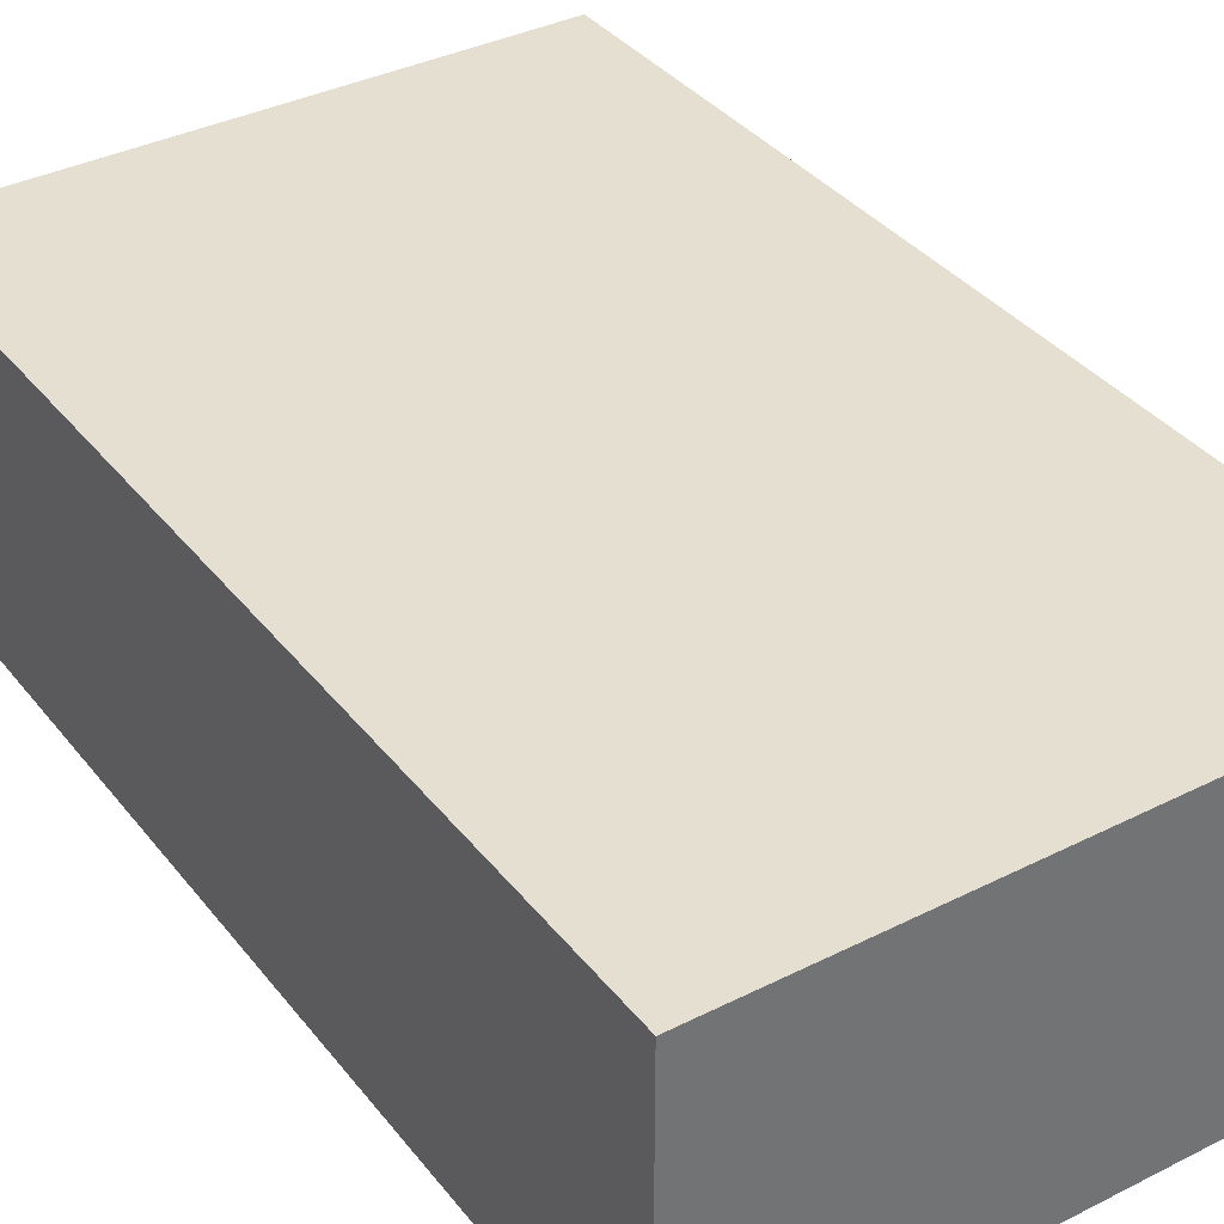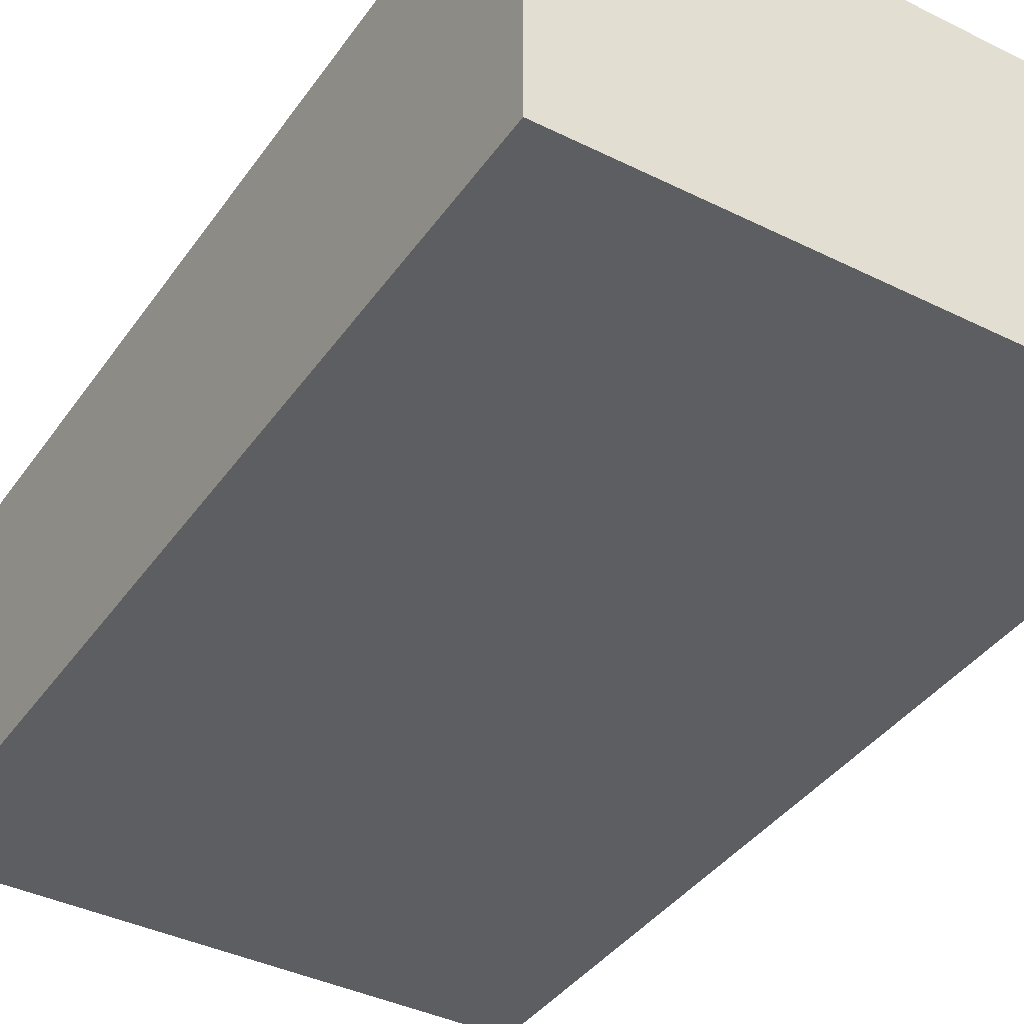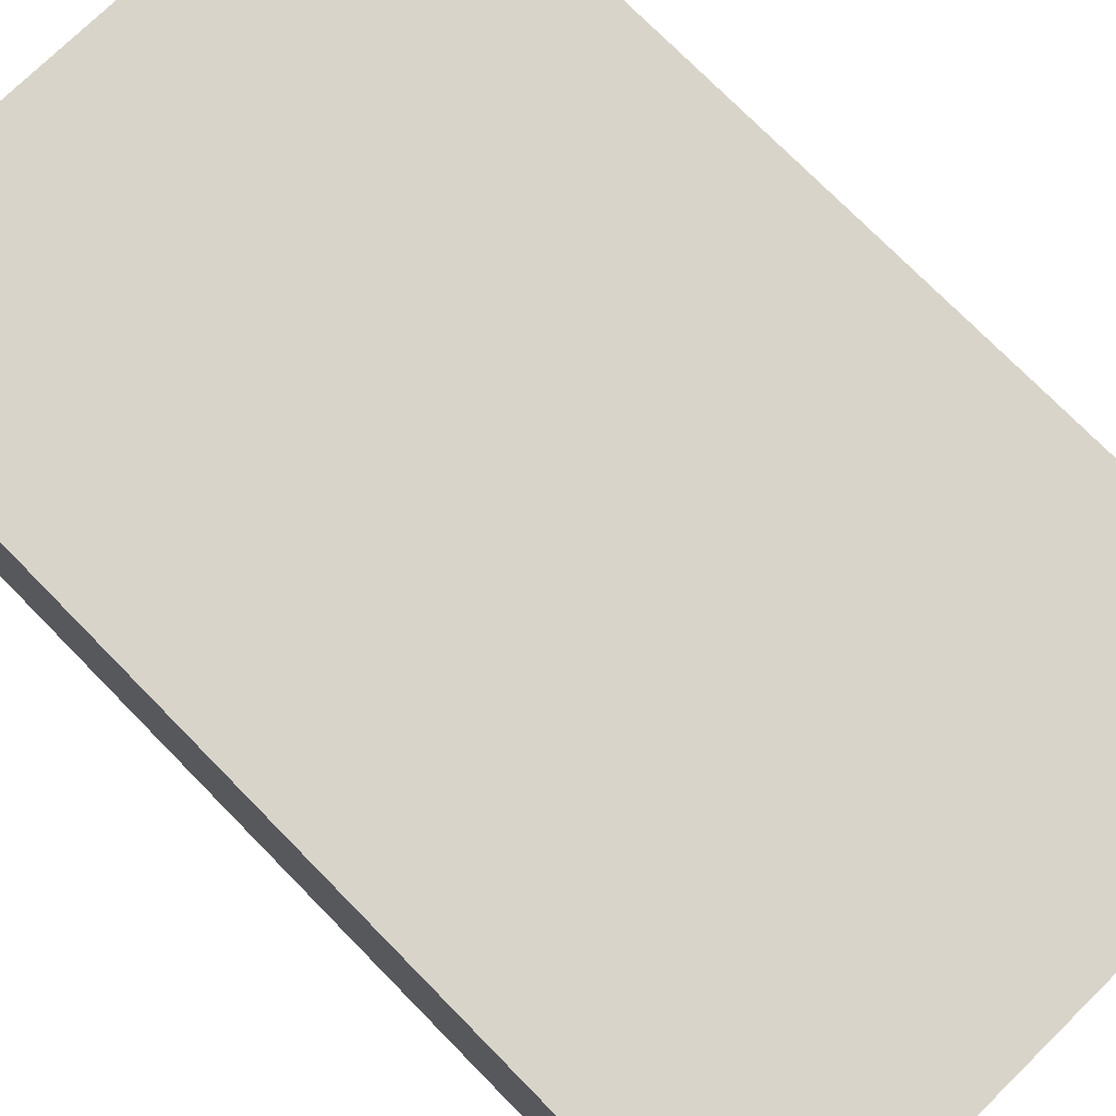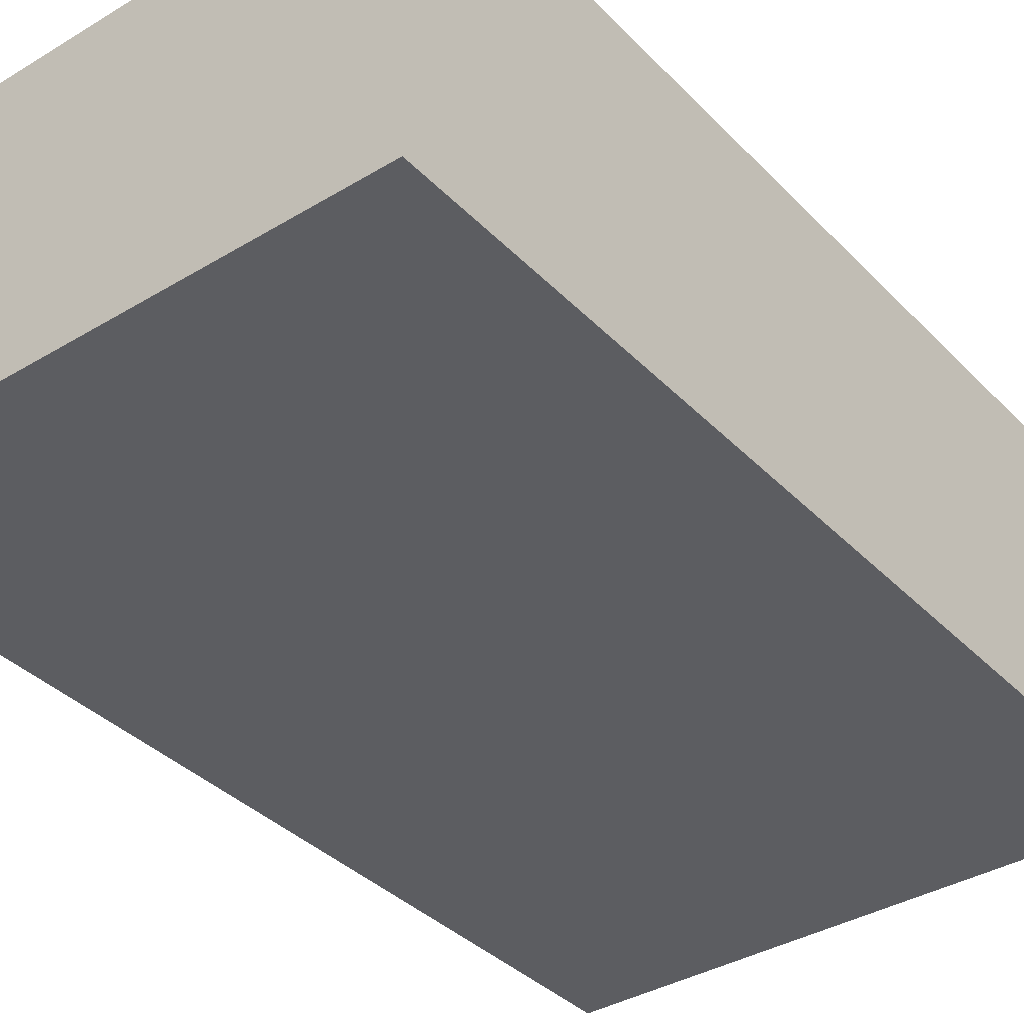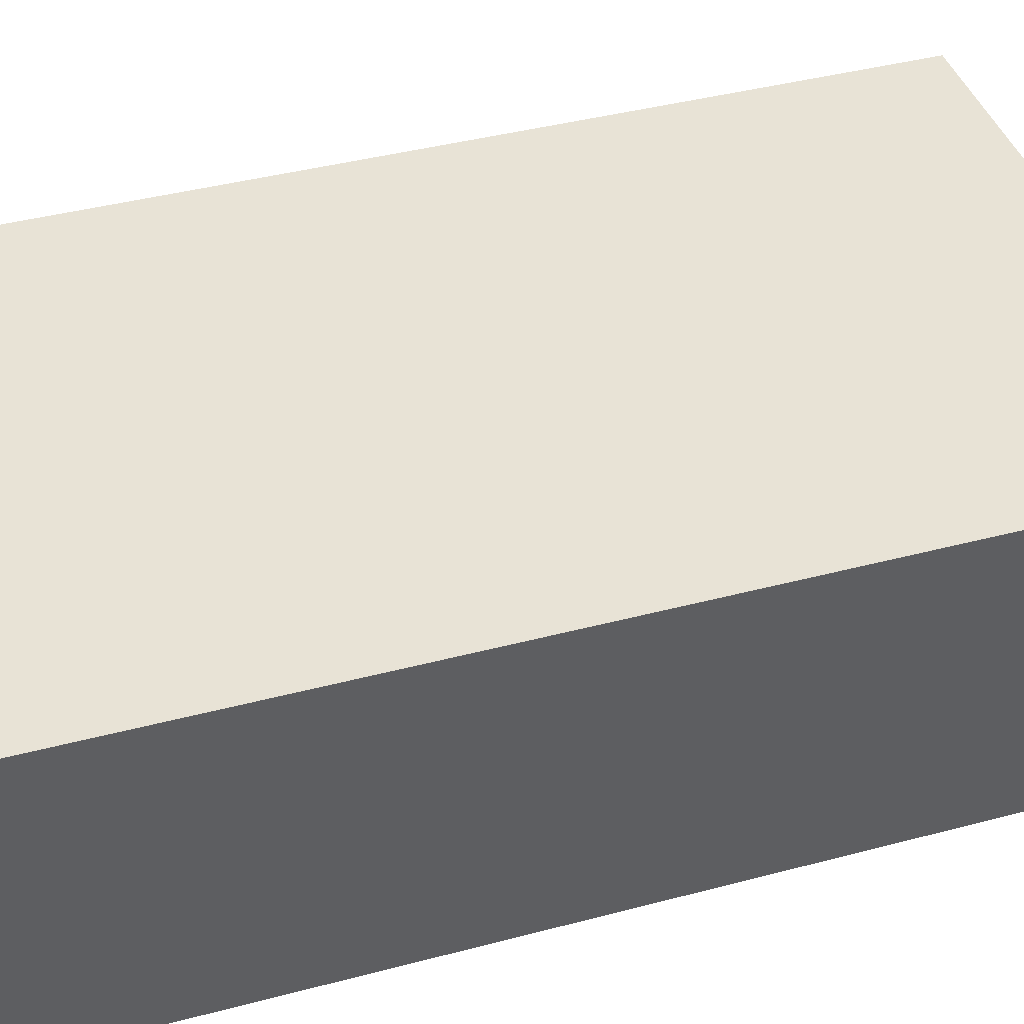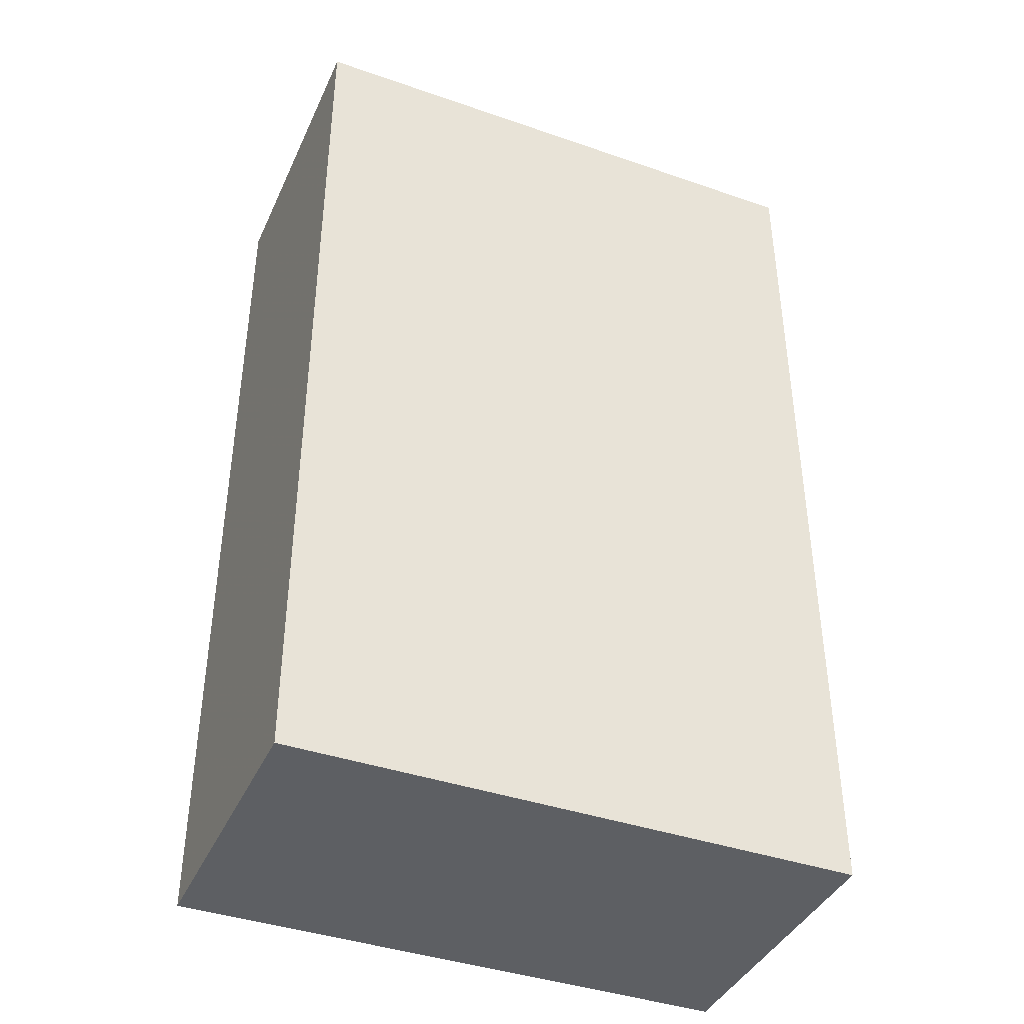
<metadata>
{"format":"obj","ext":"obj","renderer":"f3d","projection":"perspective","resolution":1024,"background":"white","views":[{"elev":36.7,"azim":-33.2,"up":"+Z"},{"elev":-39.4,"azim":-31.6,"up":"+Z"},{"elev":74.8,"azim":135.6,"up":"+Z"},{"elev":-36.9,"azim":37.8,"up":"+Z"},{"elev":41.7,"azim":72.3,"up":"+Z"},{"elev":-40.5,"azim":156.8,"up":"+Y"}]}
</metadata>
<code>
o 3131
v 2249 1880 21.68
v 2249 1880 21.68
v 2249 1880 21.71
v 2249 1880 21.68
v 2249 1880 21.68
v 2249 1880 21.68
v 2249 1880 21.68
v 2249 1880 21.71
v 2249 1880 21.71
v 2249 1880 21.71
v 2249 1880 21.71
v 2249 1880 21.68
v 2249 1880 21.71
v 2249 1880 21.68
v 2249 1880 21.71
v 2249 1880 21.71
v 2249 1880 21.68
v 2249 1880 21.68
v 2249 1880 21.71
v 2249 1880 21.71
v 2249 1880 21.71
v 2249 1880 21.68
v 2249 1880 21.68
v 2249 1880 21.71
v 2249 1880 21.71
v 2249 1880 21.71
v 2249 1880 21.71
v 2249 1880 21.71
v 2249 1880 21.68
f 1 2 3
f 1 4 5
f 6 2 7
f 8 9 7
f 10 7 11
f 12 13 14
f 14 15 16
f 17 15 18
f 19 20 21
f 22 23 20
f 24 25 26
f 27 28 29

</code>
